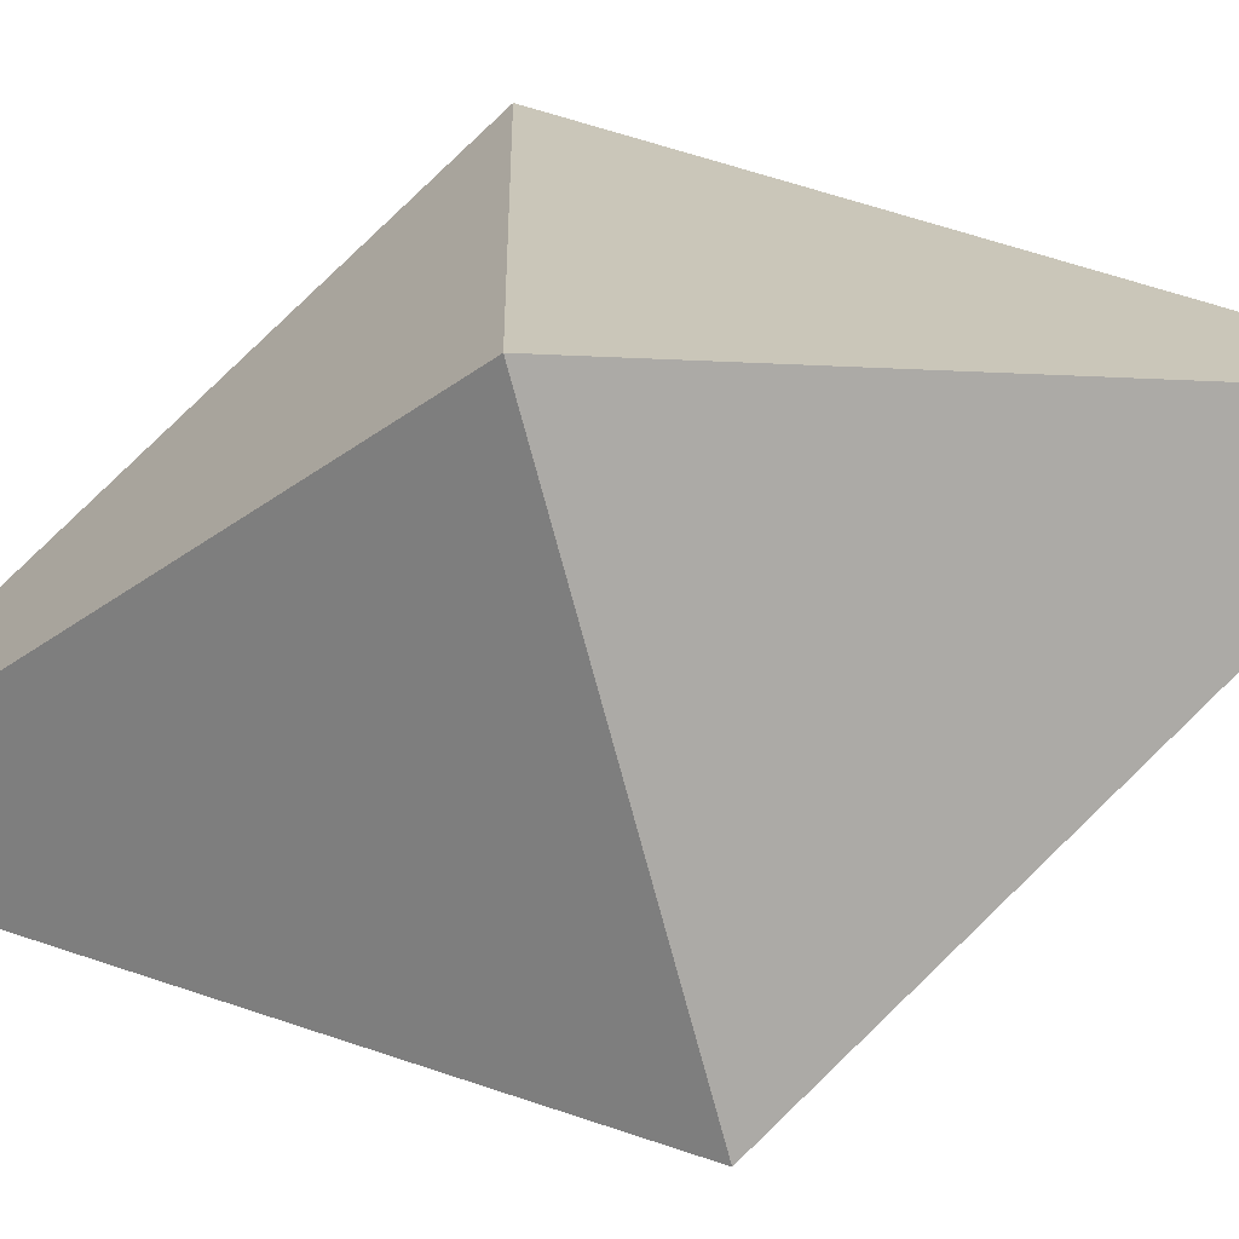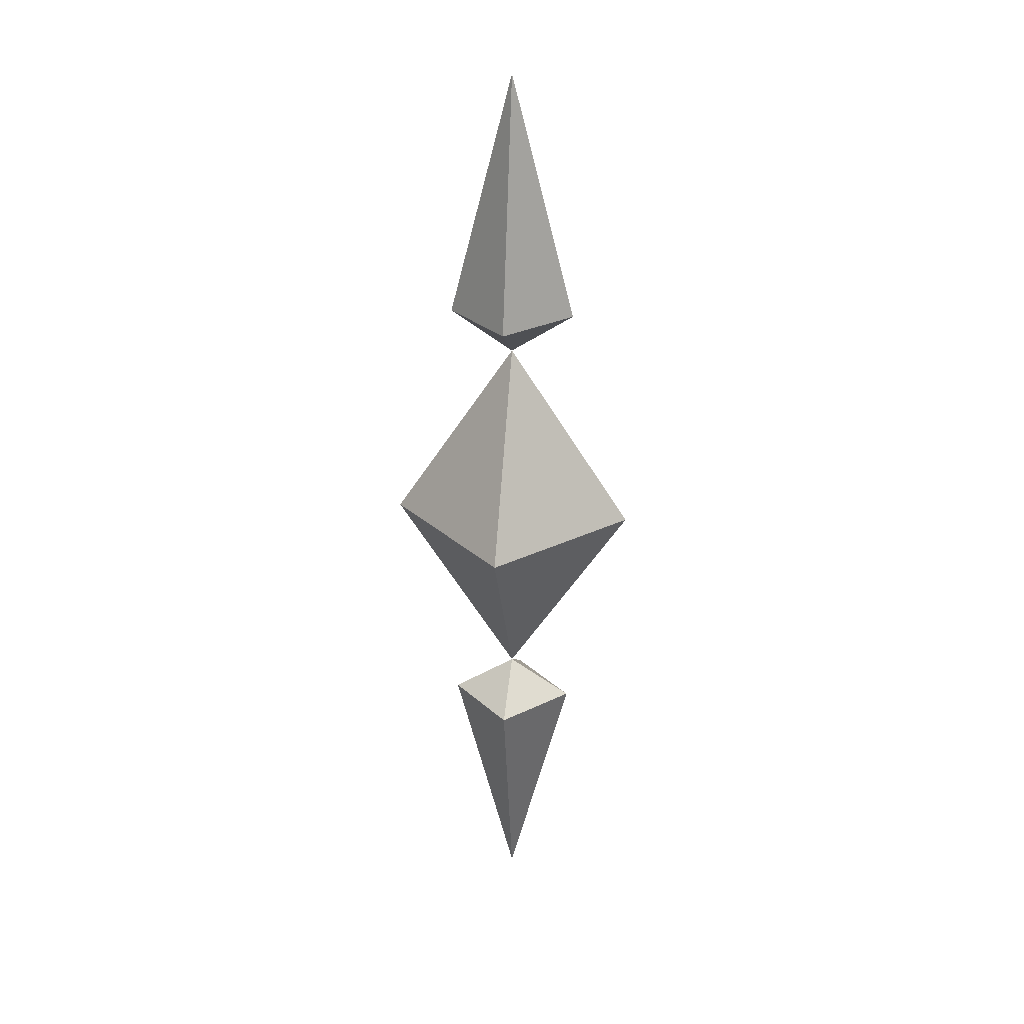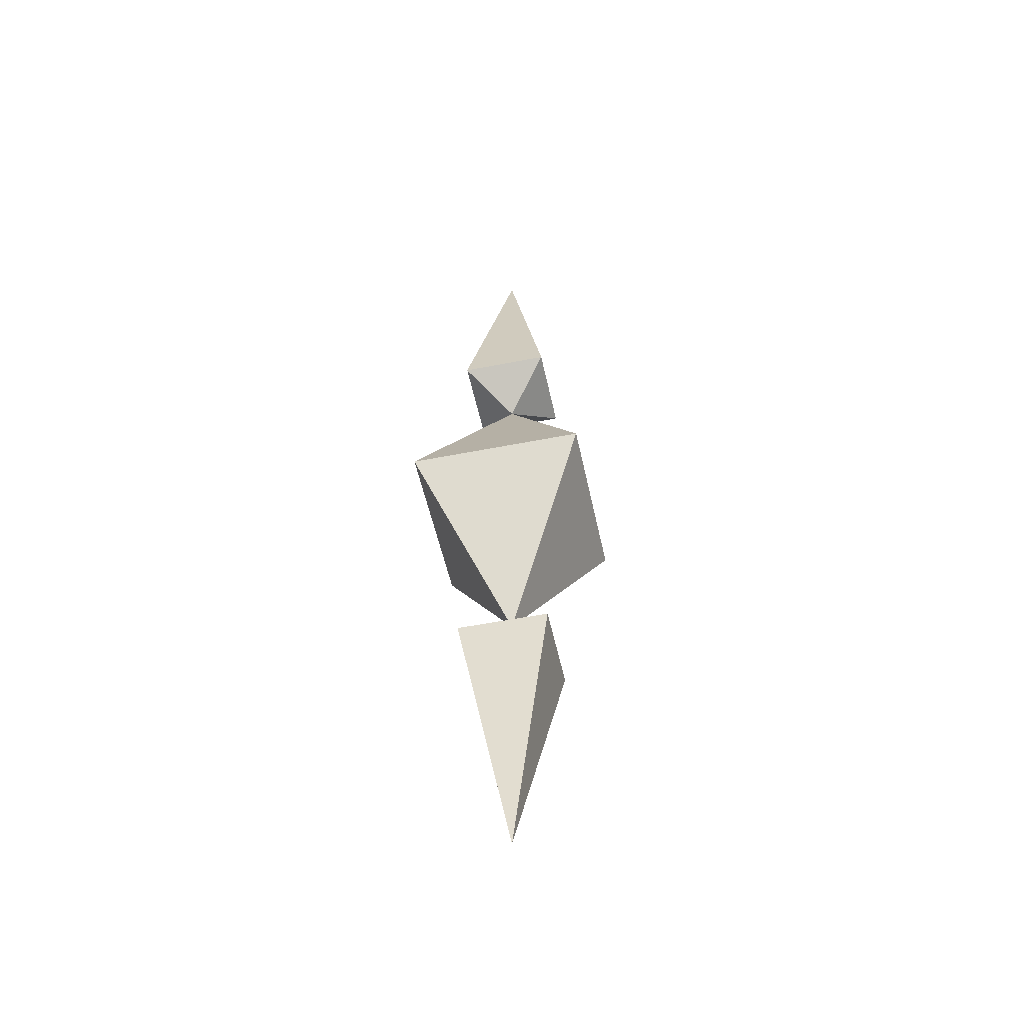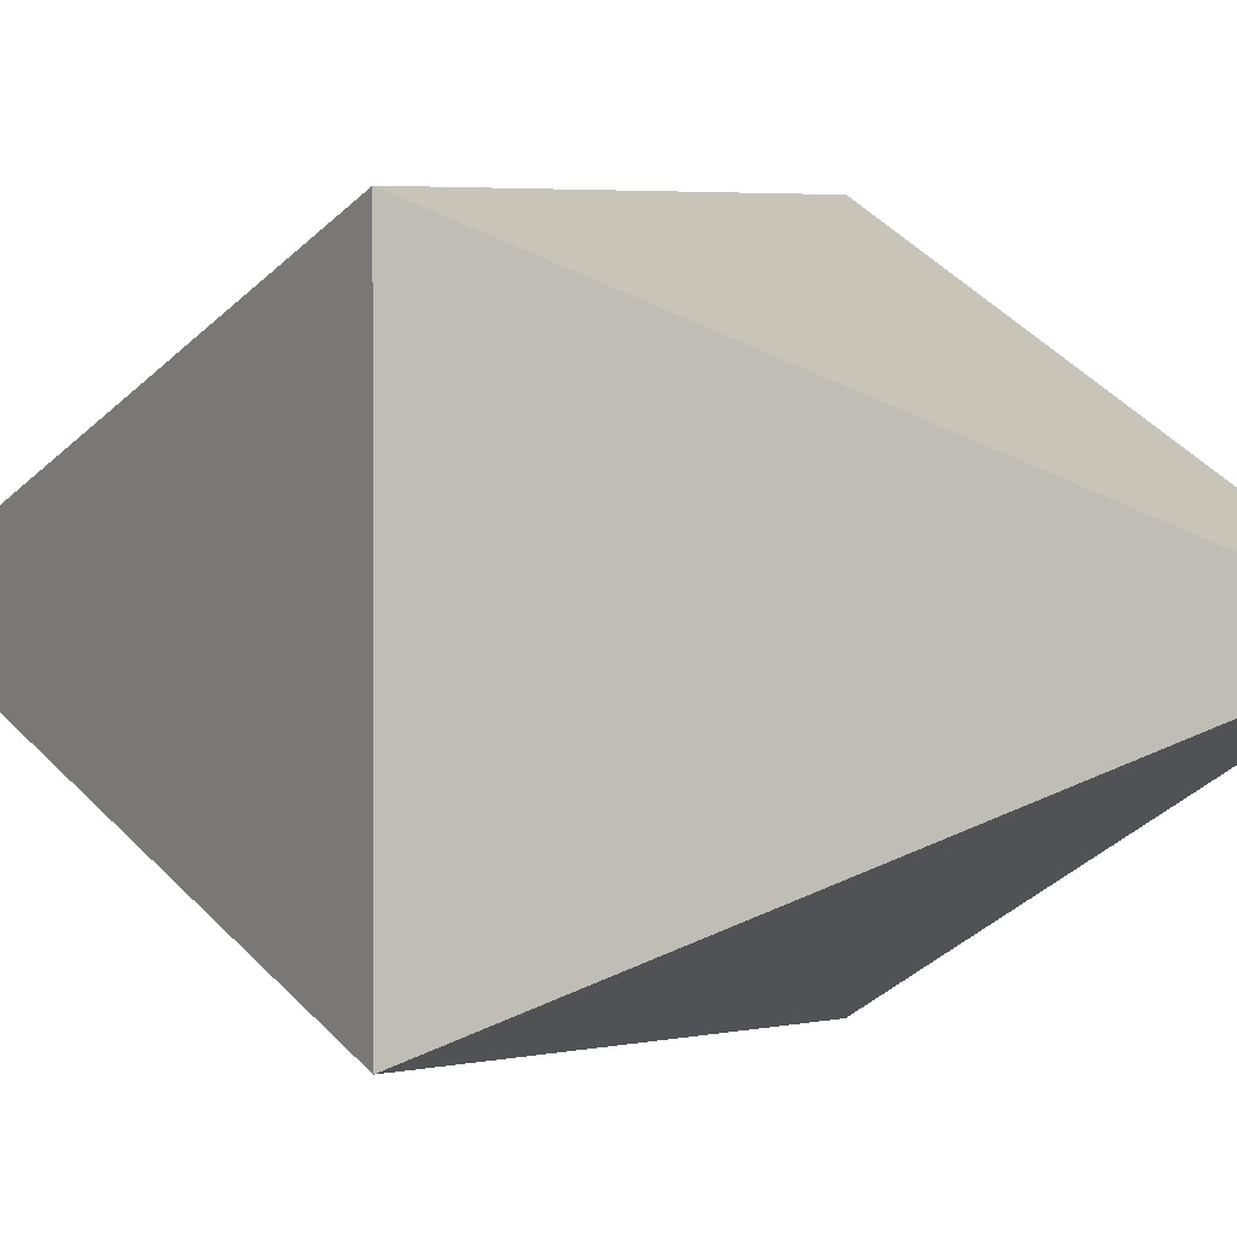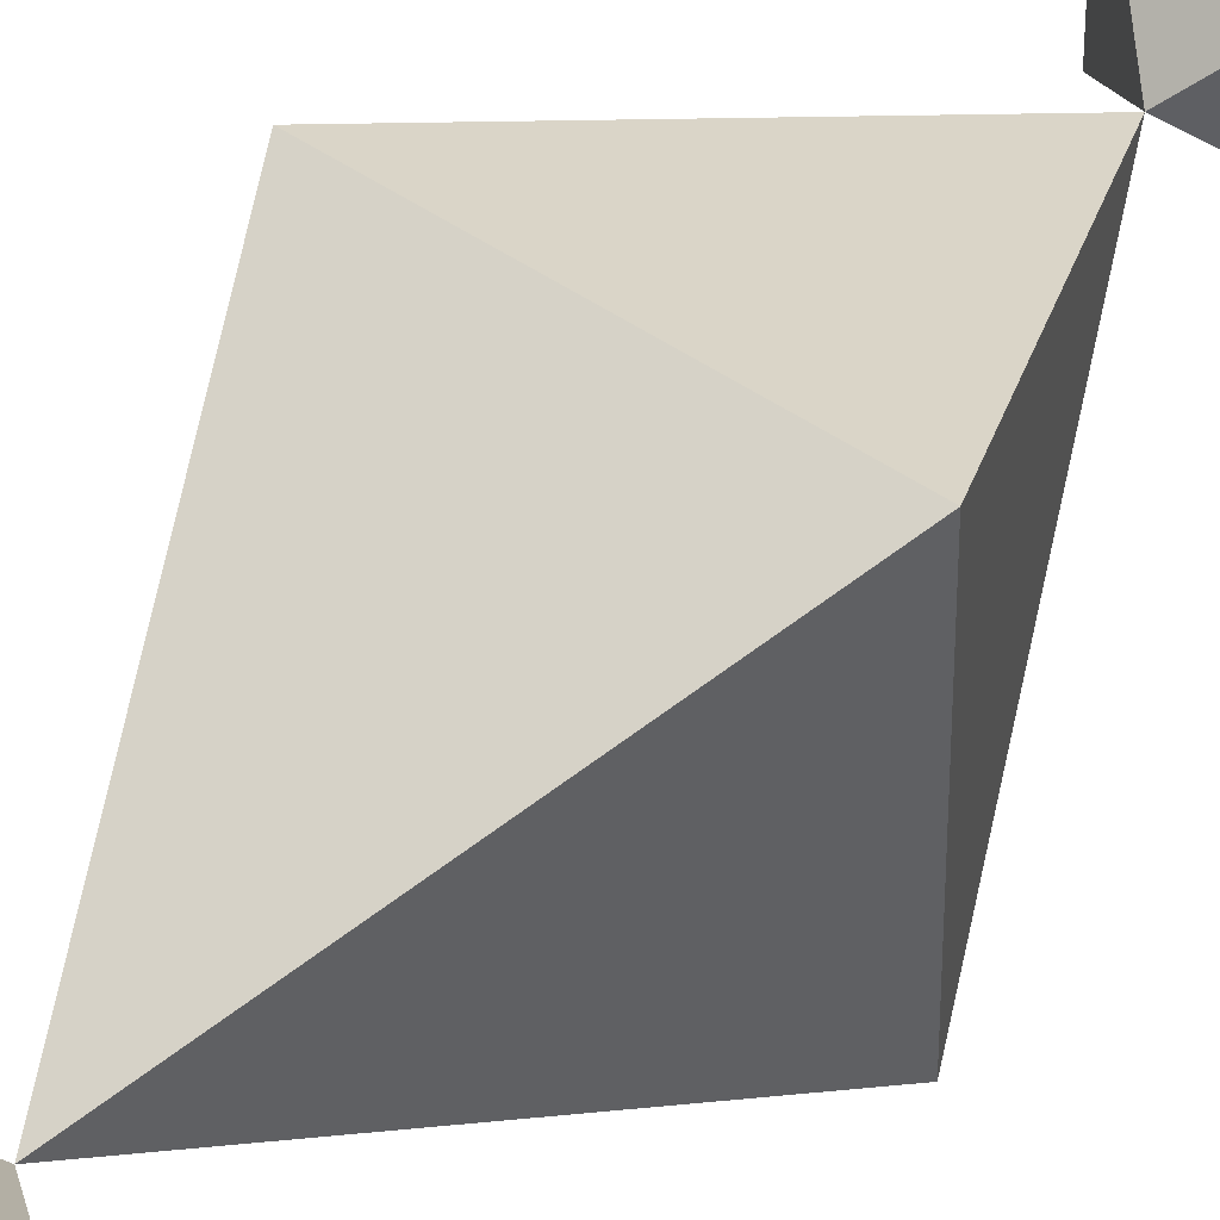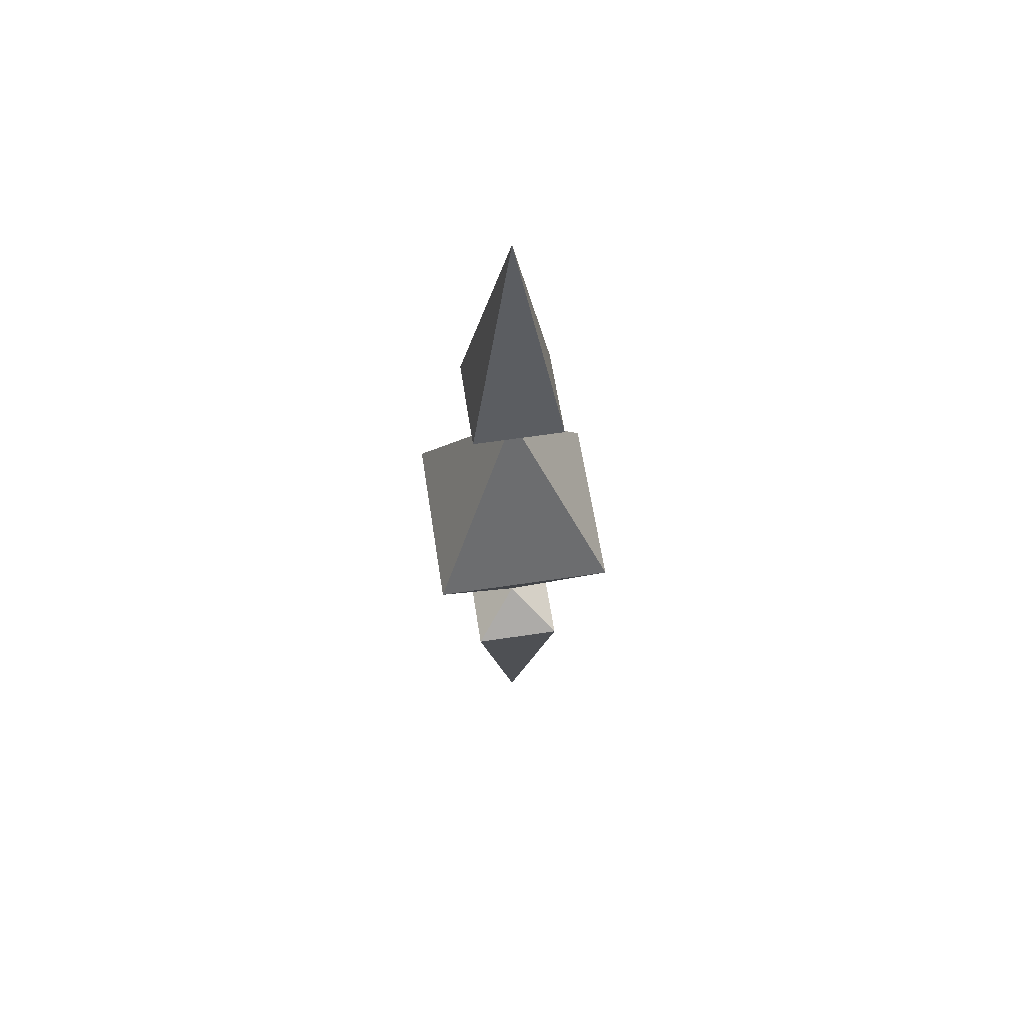
<metadata>
{"format":"obj","ext":"obj","renderer":"f3d","projection":"perspective","resolution":1024,"background":"white","views":[{"elev":-70.9,"azim":-75.2,"up":"+Y"},{"elev":27.9,"azim":143.3,"up":"+Z"},{"elev":-52.6,"azim":12.0,"up":"+Z"},{"elev":1.9,"azim":123.5,"up":"+Y"},{"elev":46.9,"azim":-141.9,"up":"+Y"},{"elev":61.6,"azim":81.3,"up":"+Z"}]}
</metadata>
<code>
o 立方体
v 0.1638 -0.1638 0.8473
v 0.1638 -0.1638 -0.8473
v 0.1638 0.1638 0.8473
v 0.1638 0.1638 -0.8473
v -0.1638 -0.1638 0.8473
v -0.1638 -0.1638 -0.8473
v -0.1638 0.1638 0.8473
v -0.1638 0.1638 -0.8473
v 0.3218 -0.3218 0
v 0.3218 0.3218 -0
v -0.3218 0.3218 -0
v -0.3218 -0.3218 0
v 0 -0 -0.6966
v 0 0 0.6966
v 0 0 1.751
v 0 -0 -1.751
f 13 2 4
f 13 4 8
f 13 8 6
f 13 6 2
f 5 1 15
f 8 4 16
f 14 12 9
f 14 11 12
f 14 10 11
f 14 9 10
f 12 13 9
f 11 13 12
f 10 13 11
f 9 13 10
f 1 14 3
f 3 14 7
f 7 14 5
f 5 14 1
f 7 5 15
f 3 7 15
f 4 2 16
f 1 3 15
f 2 6 16
f 6 8 16

</code>
